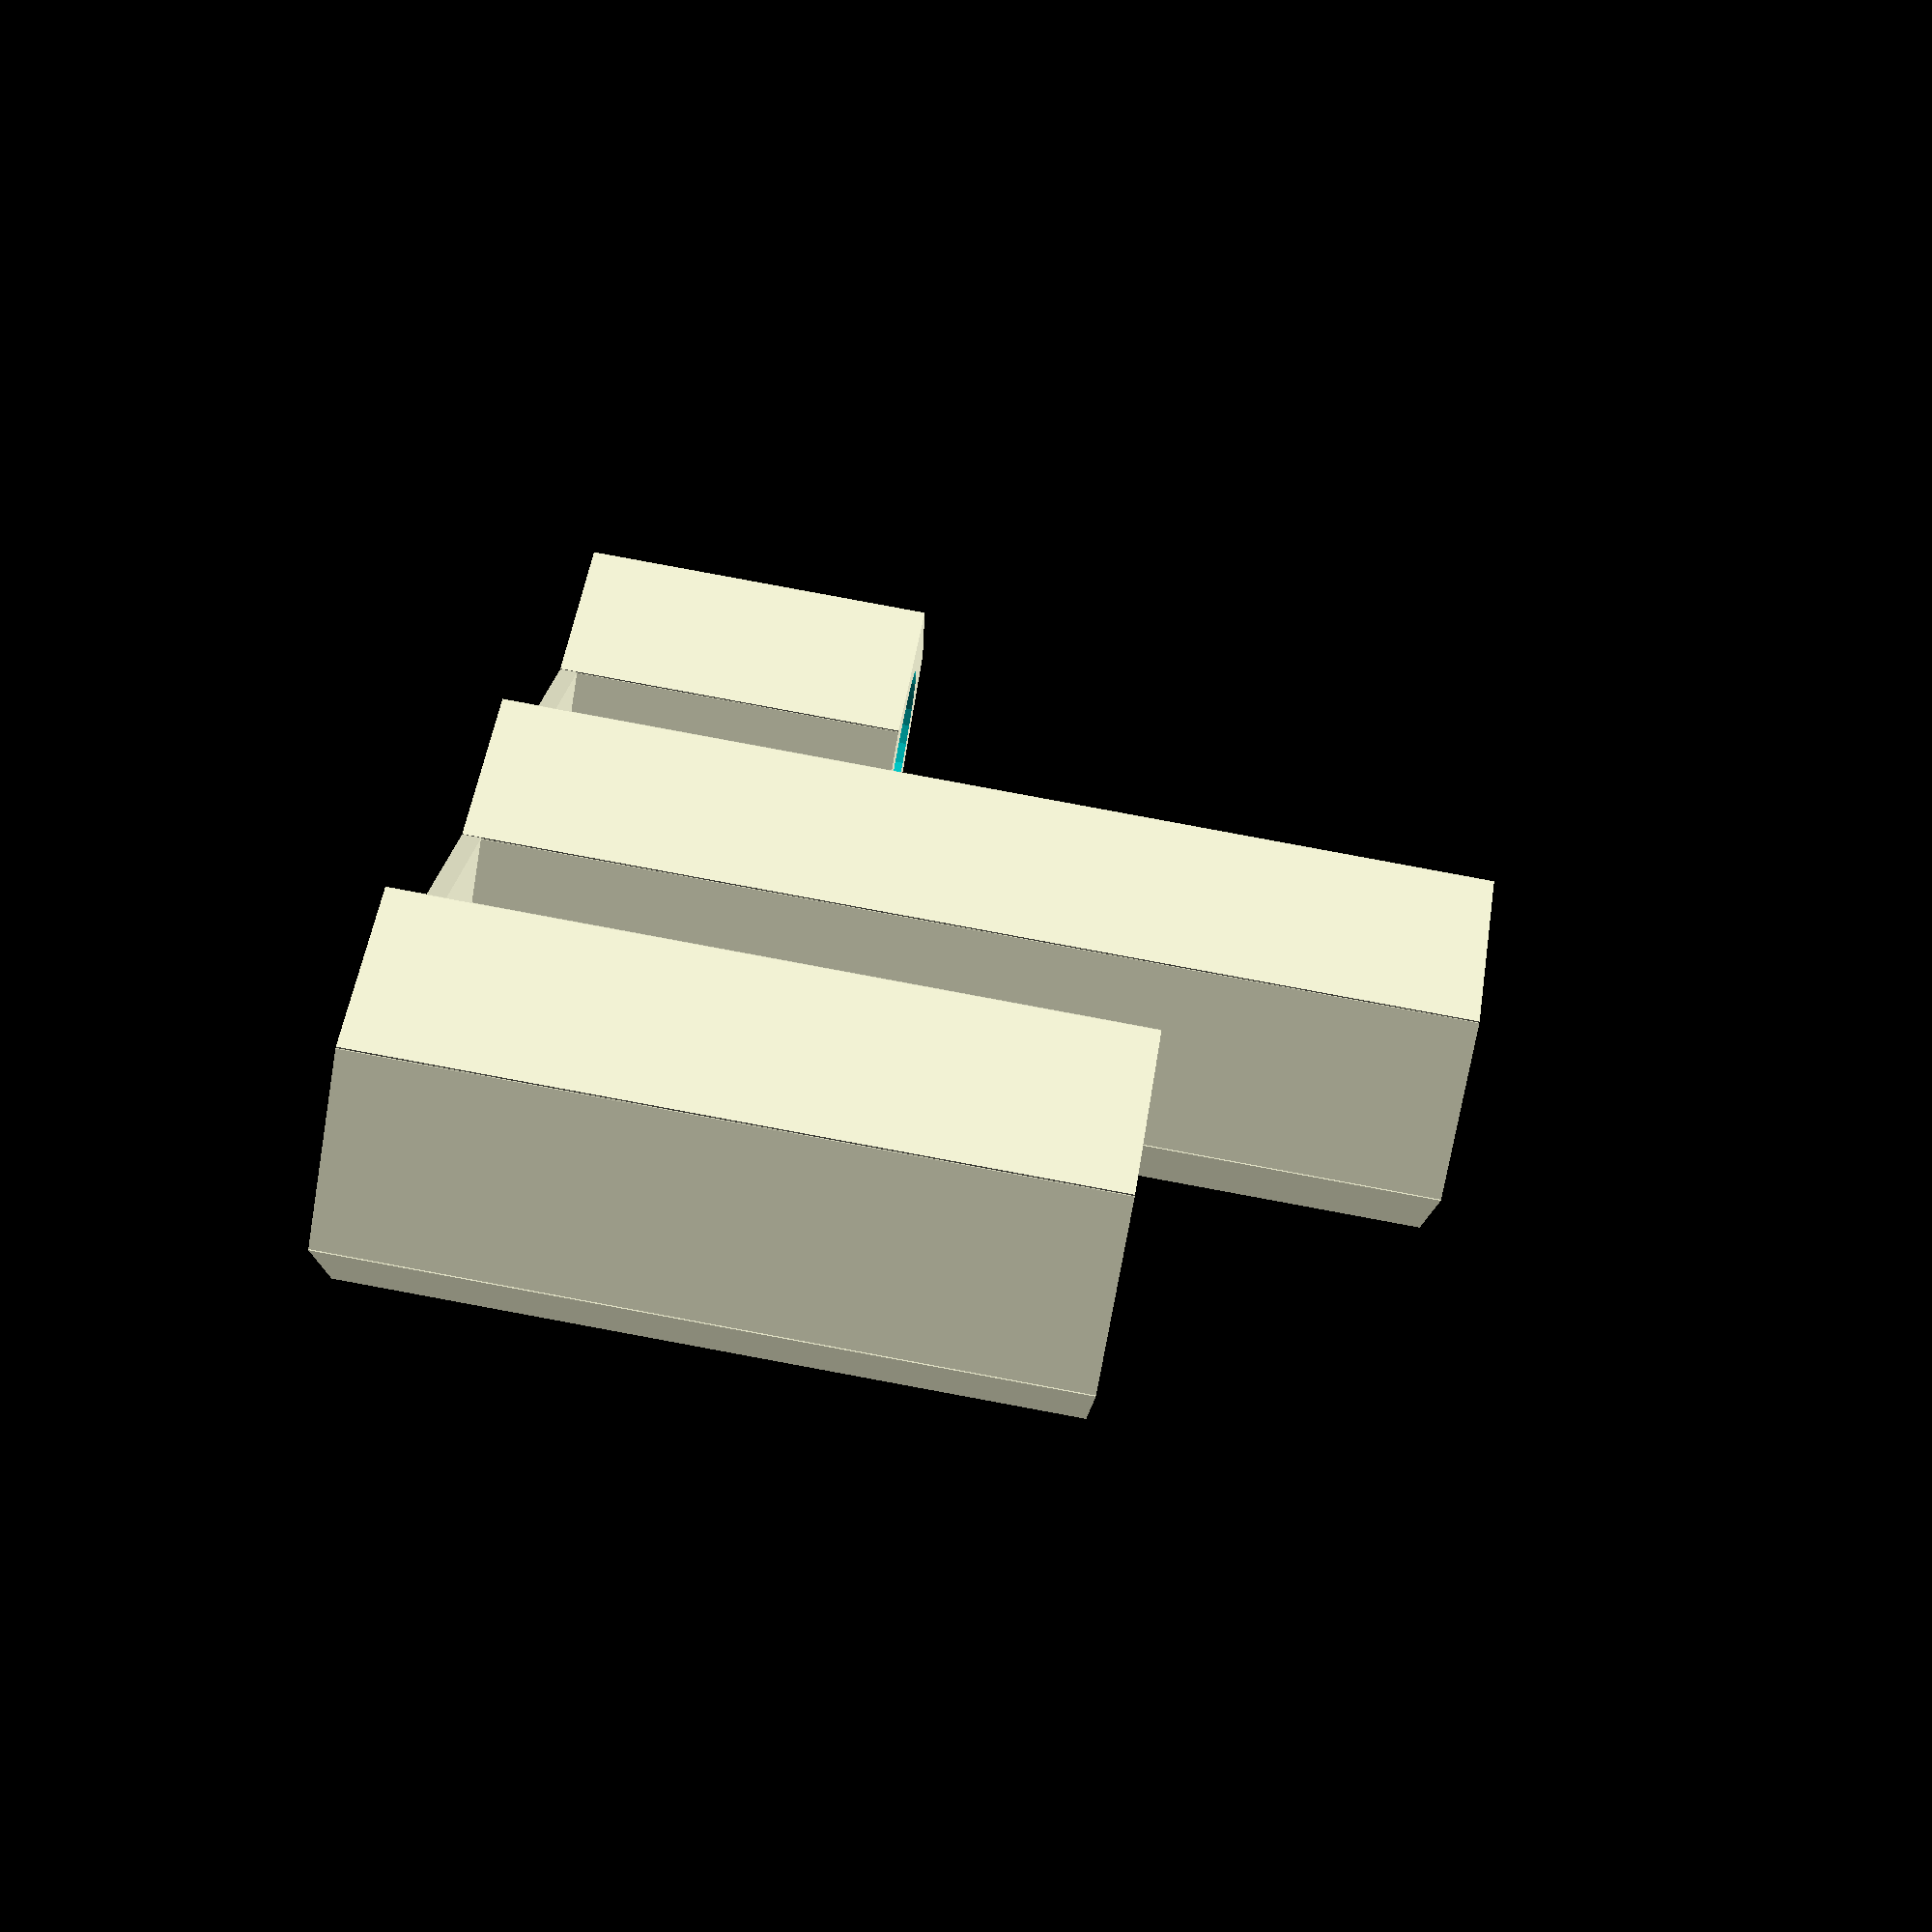
<openscad>
//Hexagon from http://svn.clifford.at/openscad/trunk/libraries/shapes.scad
// size is the XY plane size, height in Z
module hexagon(size, height) {
  boxWidth = size/1.75;
  for (r = [-60, 0, 60]) rotate([0,0,r]) cube([boxWidth, size, height], true);
}

module spacer(size, height,hole) {
	difference() {
		hexagon(size,height);
		translate([0,0,-height/2-1])	
			cylinder(d=hole,height+2,centre=true,$fn=32);	
	}
}

translate([-1.5,1.7,0])	
	cube([3,6,0.3]);
translate([-1.5,12.5,0])	
	cube([3,5.5,0.3]);
translate([0,0,5.5])	
	spacer(5.2,11,3.7);
translate([0,10,8])	
	spacer(5.2,16,3.7);
translate([0,20,3])	
	spacer(5.2,6,3.7);
</openscad>
<views>
elev=94.9 azim=336.4 roll=259.5 proj=p view=solid
</views>
